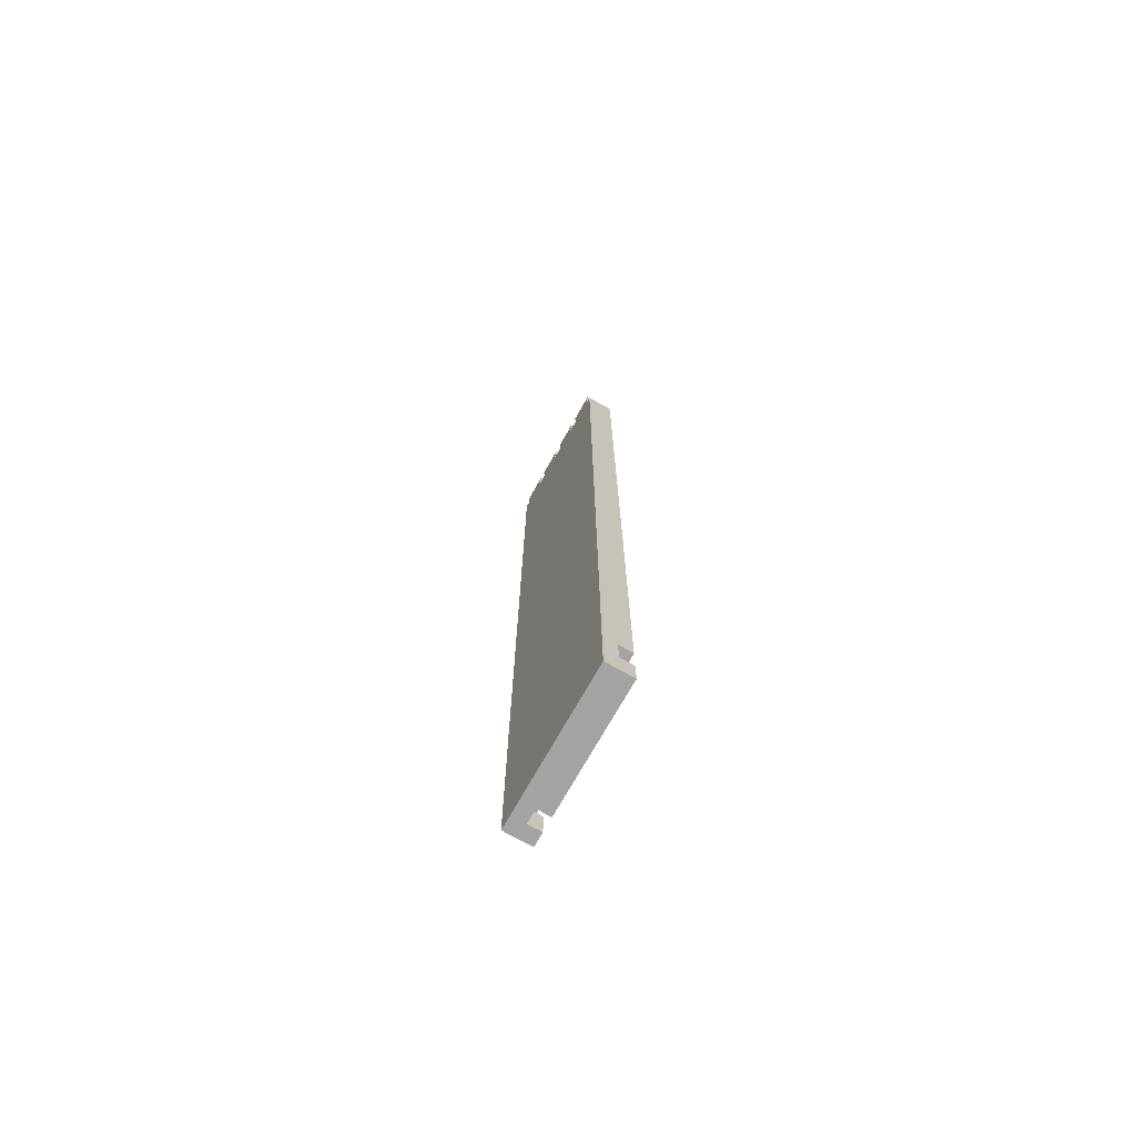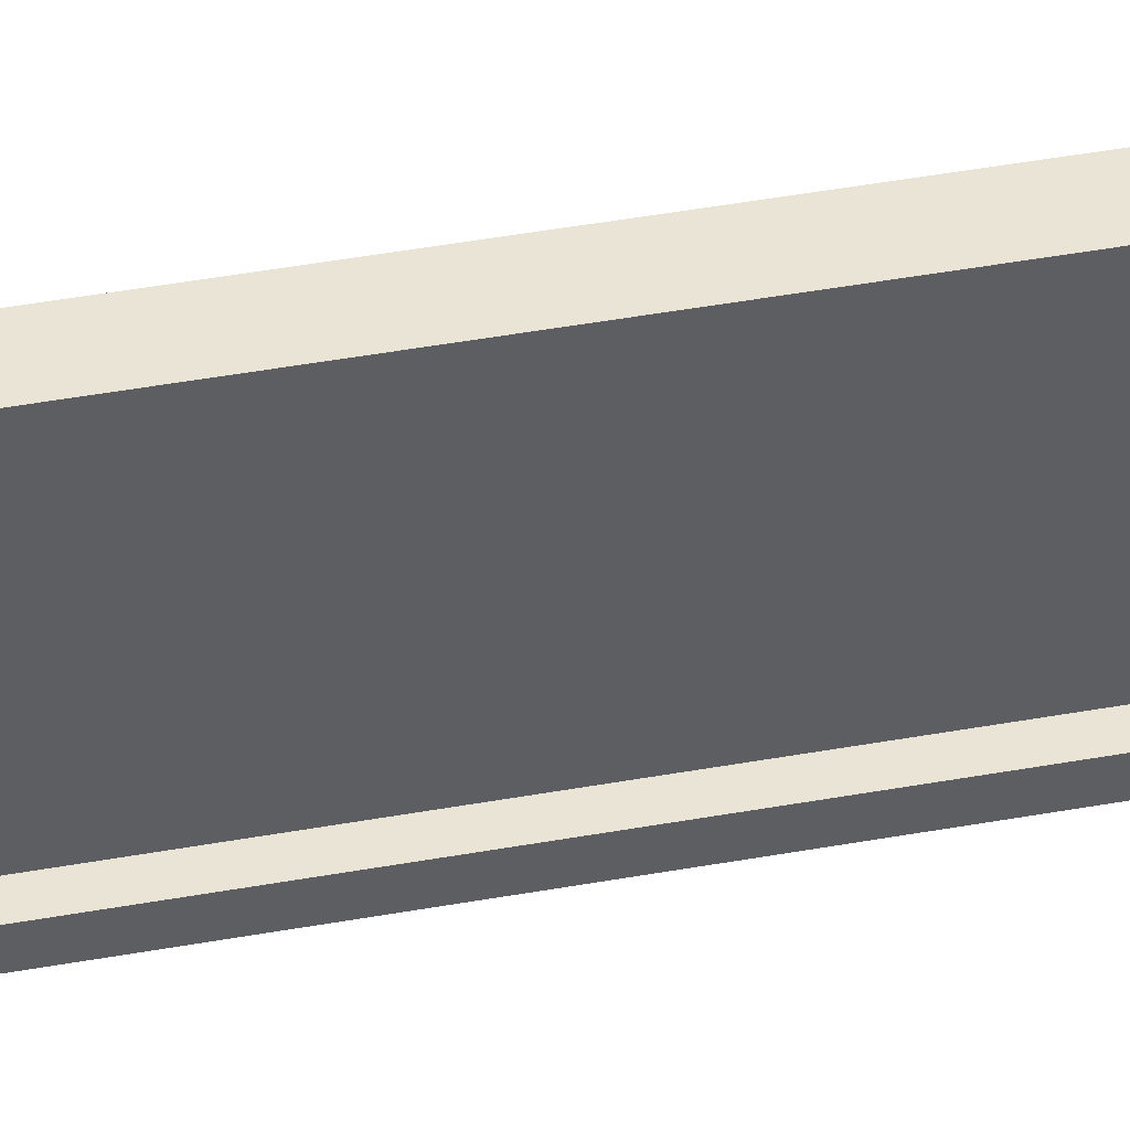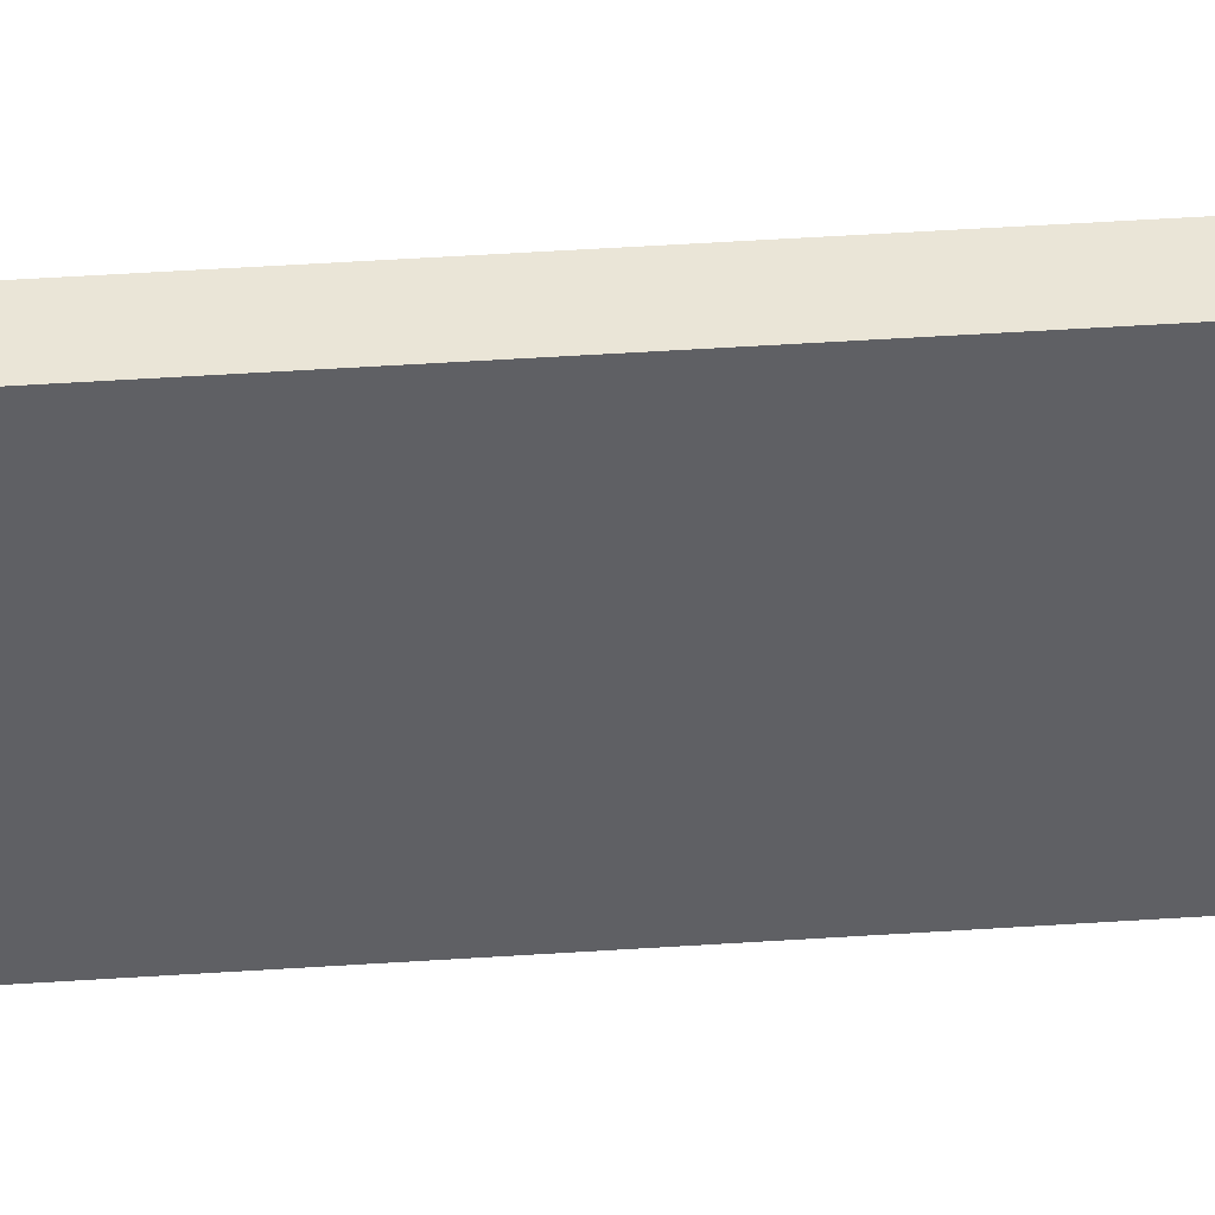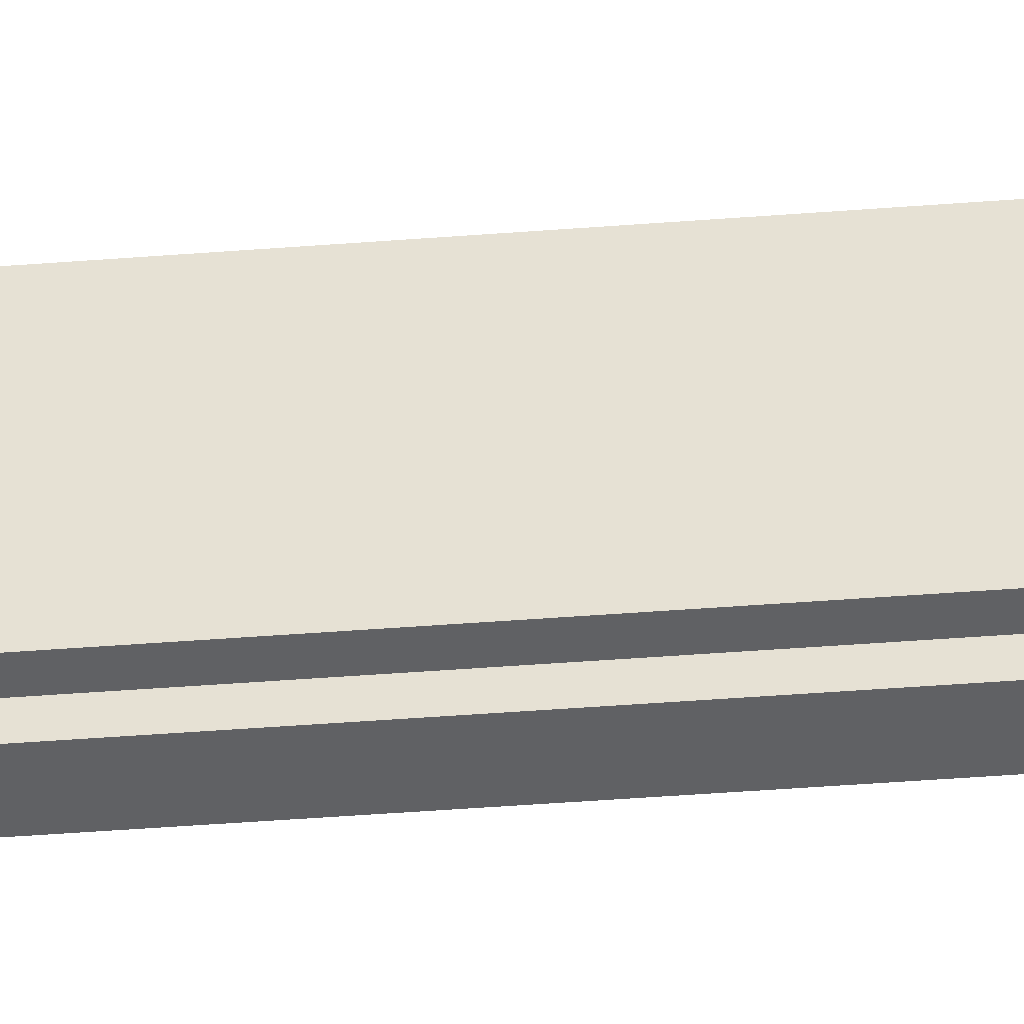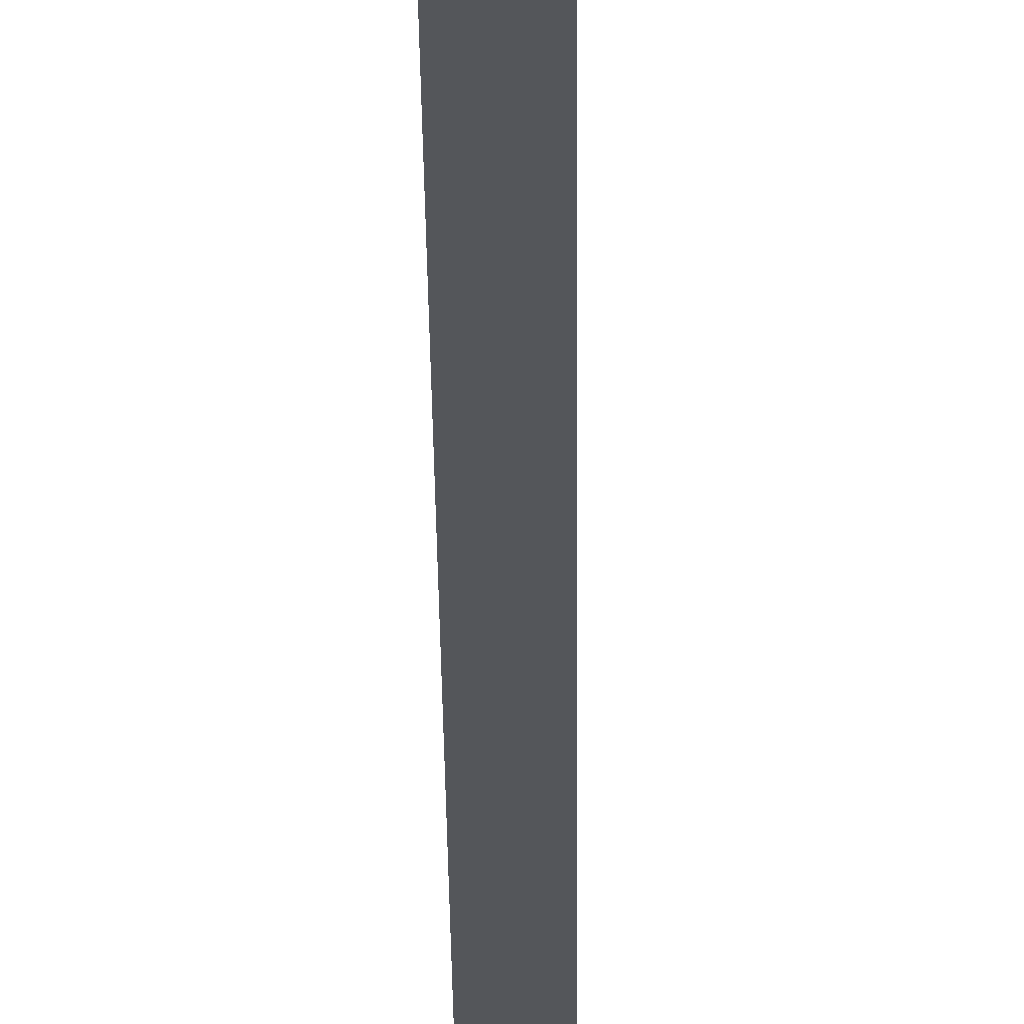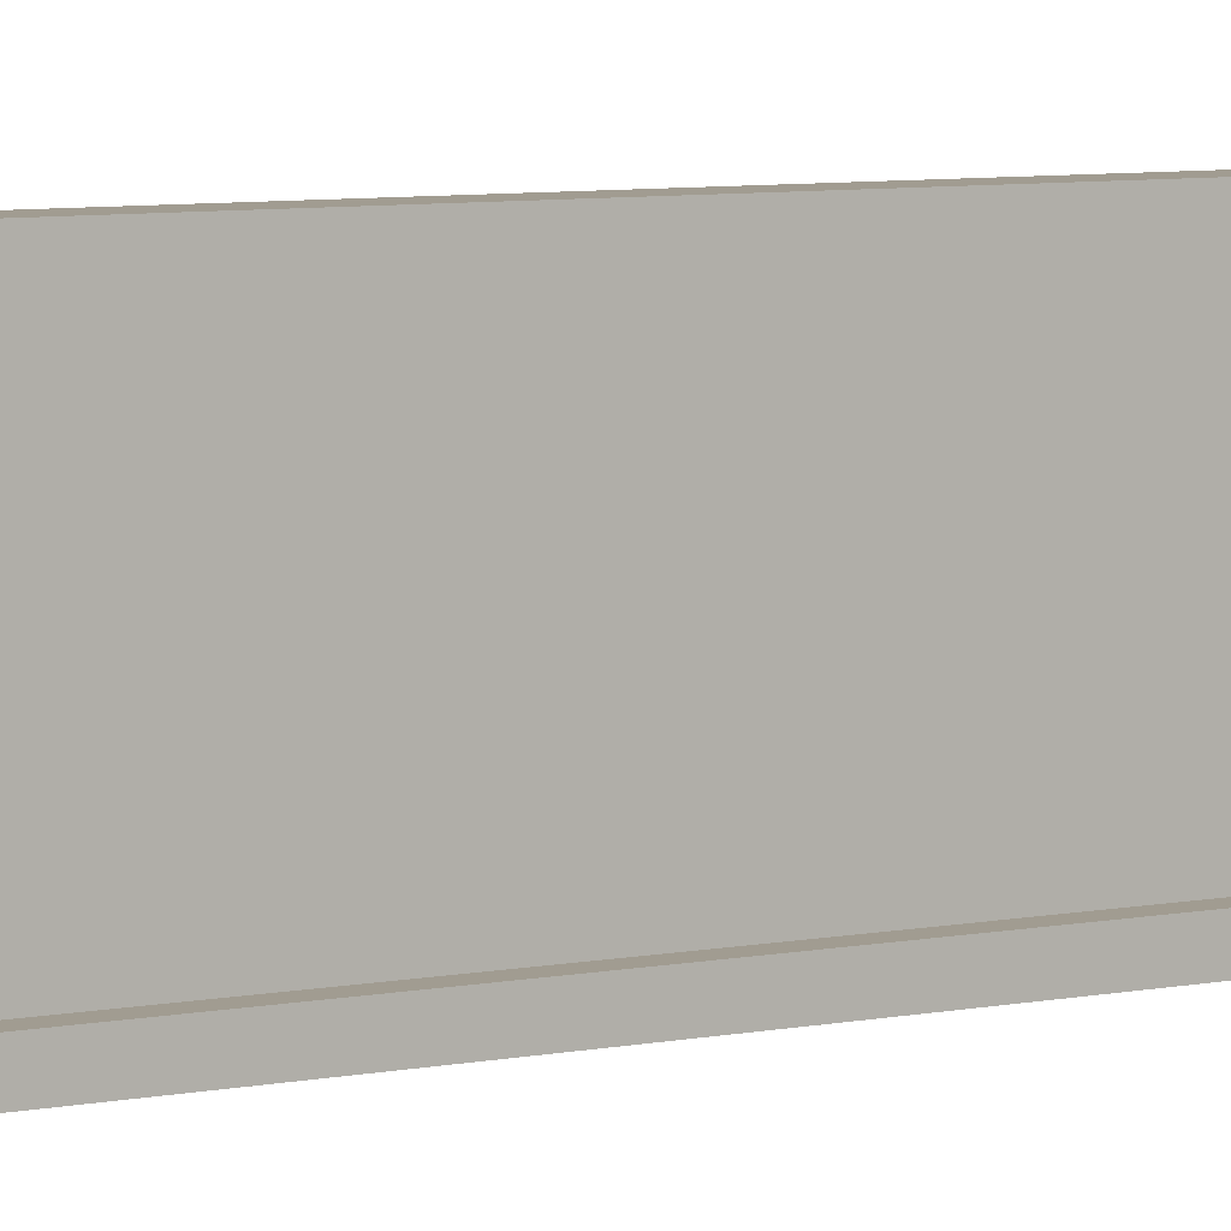
<metadata>
{"format":"obj","ext":"obj","renderer":"f3d","projection":"perspective","resolution":1024,"background":"white","views":[{"elev":-73.1,"azim":150.6,"up":"+Z"},{"elev":43.7,"azim":-102.1,"up":"+Y"},{"elev":44.3,"azim":85.5,"up":"+Y"},{"elev":-46.9,"azim":-85.0,"up":"+Y"},{"elev":-25.5,"azim":0.4,"up":"+Y"},{"elev":4.5,"azim":-131.8,"up":"+Y"}]}
</metadata>
<code>
o drawer_side2/drawer_side12/mesh4/mesh4-geometry#mesh4-geometry
v 0.1022 0.02119 -0.9312
v 0.1118 0.03072 -0.9312
v 0.1213 0.02119 -0.9312
v 0.1022 0.03072 -0.9312
v 0.1213 0.126 -0.9312
v 0.1118 0.02119 -0.9121
v 0.1022 0.03072 -0.9121
v 0.1118 0.03072 -0.9121
v 0.1213 0.02119 -0.2973
v 0.1118 0.04025 -0.9312
v 0.1022 0.02119 -0.9121
v 0.1213 0.02609 -0.2973
v 0.1022 0.04025 -0.9312
v 0.1118 0.02119 -0.8931
v 0.1118 0.04025 -0.9121
v 0.1213 0.0425 -0.2973
v 0.1022 0.02119 -0.2973
v 0.1022 0.126 -0.9312
v 0.1118 0.03072 -0.8931
v 0.1213 0.0523 -0.2973
v 0.1213 0.02357 -0.2831
v 0.1022 0.02609 -0.2973
v 0.1118 0.126 -0.9121
v 0.1022 0.126 -0.9121
v 0.1022 0.04025 -0.9121
v 0.1022 0.02119 -0.8931
v 0.1213 0.06871 -0.2973
v 0.1022 0.0425 -0.2973
v 0.1213 0.04502 -0.2831
v 0.1118 0.126 -0.8931
v 0.1022 0.03072 -0.8931
v 0.1213 0.07852 -0.2973
v 0.1213 0.04978 -0.2831
v 0.1022 0.0523 -0.2973
v 0.1118 0.03072 -0.2831
v 0.1022 0.02357 -0.2831
v 0.1022 0.126 -0.2973
v 0.1213 0.09492 -0.2973
v 0.1022 0.06871 -0.2973
v 0.1213 0.07123 -0.2831
v 0.1022 0.04025 -0.8931
v 0.1022 0.04502 -0.2831
v 0.1118 0.04025 -0.2831
v 0.1022 0.03072 -0.2831
v 0.1022 0.126 -0.8931
v 0.1213 0.126 -0.2973
v 0.1118 0.04025 -0.8931
v 0.1213 0.1047 -0.2973
v 0.1213 0.07599 -0.2831
v 0.1022 0.07852 -0.2973
v 0.1022 0.04978 -0.2831
v 0.1022 0.04025 -0.2831
v 0.1022 0.1047 -0.2973
v 0.1213 0.1211 -0.2973
v 0.1022 0.1211 -0.2973
v 0.1022 0.09492 -0.2973
v 0.1213 0.09744 -0.2831
v 0.1022 0.07123 -0.2831
v 0.1213 0.1022 -0.2831
v 0.1022 0.07599 -0.2831
v 0.1022 0.1022 -0.2831
v 0.1213 0.1237 -0.2831
v 0.1022 0.09744 -0.2831
v 0.1022 0.1237 -0.2831
f 1 2 3
f 2 1 4
f 3 2 1
f 4 1 2
f 5 3 2
f 2 3 5
f 1 3 6
f 6 3 1
f 4 1 7
f 7 1 4
f 2 4 8
f 8 4 2
f 3 5 9
f 9 5 3
f 10 5 2
f 2 5 10
f 9 6 3
f 3 6 9
f 11 1 6
f 6 1 11
f 11 7 1
f 1 7 11
f 7 8 4
f 4 8 7
f 2 8 10
f 10 8 2
f 9 5 12
f 12 5 9
f 13 5 10
f 10 5 13
f 6 9 14
f 14 9 6
f 6 8 11
f 11 8 6
f 7 11 8
f 8 11 7
f 10 8 15
f 15 8 10
f 12 5 16
f 16 5 12
f 9 12 17
f 17 12 9
f 18 5 13
f 13 5 18
f 10 15 13
f 13 15 10
f 17 14 9
f 9 14 17
f 14 19 6
f 6 19 14
f 8 6 15
f 15 6 8
f 16 5 20
f 20 5 16
f 12 16 21
f 21 16 12
f 22 17 12
f 12 17 22
f 5 23 18
f 18 13 24
f 24 13 18
f 25 13 15
f 15 13 25
f 26 14 17
f 17 14 26
f 14 26 19
f 19 26 14
f 15 6 19
f 19 6 15
f 20 5 27
f 27 5 20
f 16 20 28
f 28 20 16
f 29 21 16
f 16 21 29
f 12 21 22
f 22 21 12
f 17 22 26
f 26 22 17
f 18 23 24
f 23 5 30
f 25 24 13
f 13 24 25
f 15 23 25
f 25 23 15
f 31 19 26
f 26 19 31
f 15 19 23
f 23 19 15
f 27 5 32
f 32 5 27
f 20 27 33
f 33 27 20
f 34 28 20
f 20 28 34
f 16 28 29
f 29 28 16
f 29 35 21
f 21 35 29
f 36 22 21
f 21 22 36
f 26 22 31
f 31 22 26
f 24 25 23
f 23 25 24
f 5 37 30
f 23 19 30
f 30 19 23
f 19 31 35
f 35 31 19
f 32 5 38
f 38 5 32
f 27 32 39
f 39 32 27
f 40 33 27
f 27 33 40
f 20 33 34
f 34 33 20
f 34 41 28
f 28 41 34
f 42 29 28
f 28 29 42
f 43 35 29
f 29 35 43
f 36 21 35
f 35 21 36
f 36 44 22
f 22 44 36
f 31 22 44
f 44 22 31
f 30 37 45
f 37 5 46
f 30 19 47
f 47 19 30
f 44 35 31
f 31 35 44
f 35 43 19
f 19 43 35
f 38 5 48
f 48 5 38
f 32 38 49
f 49 38 32
f 50 39 32
f 32 39 50
f 27 39 40
f 40 39 27
f 33 40 51
f 51 40 33
f 51 34 33
f 33 34 51
f 39 41 34
f 34 41 39
f 41 52 28
f 28 52 41
f 42 52 29
f 29 52 42
f 42 28 52
f 52 28 42
f 52 43 29
f 29 43 52
f 36 35 44
f 44 35 36
f 45 53 37
f 37 53 45
f 45 30 41
f 41 30 45
f 46 54 5
f 5 54 46
f 37 55 46
f 46 55 37
f 47 19 43
f 43 19 47
f 47 41 30
f 30 41 47
f 48 5 54
f 54 5 48
f 38 48 56
f 56 48 38
f 57 49 38
f 38 49 57
f 32 49 50
f 50 49 32
f 50 41 39
f 39 41 50
f 58 40 39
f 39 40 58
f 58 51 40
f 40 51 58
f 51 58 34
f 34 58 51
f 39 34 58
f 58 34 39
f 52 41 43
f 43 41 52
f 41 53 45
f 45 53 41
f 37 53 55
f 55 53 37
f 54 46 55
f 55 46 54
f 47 43 41
f 41 43 47
f 48 54 59
f 59 54 48
f 53 56 48
f 48 56 53
f 38 56 57
f 57 56 38
f 49 57 60
f 60 57 49
f 60 50 49
f 49 50 60
f 56 41 50
f 50 41 56
f 53 41 56
f 56 41 53
f 53 61 55
f 55 61 53
f 54 55 62
f 62 55 54
f 62 59 54
f 54 59 62
f 48 59 53
f 53 59 48
f 63 57 56
f 56 57 63
f 63 60 57
f 57 60 63
f 60 63 50
f 50 63 60
f 56 50 63
f 63 50 56
f 61 53 59
f 59 53 61
f 64 55 61
f 61 55 64
f 64 62 55
f 55 62 64
f 59 62 61
f 61 62 59
f 64 61 62
f 62 61 64
f 18 23 5
f 24 23 18
f 30 5 23
f 30 37 5
f 45 37 30
f 46 5 37

</code>
